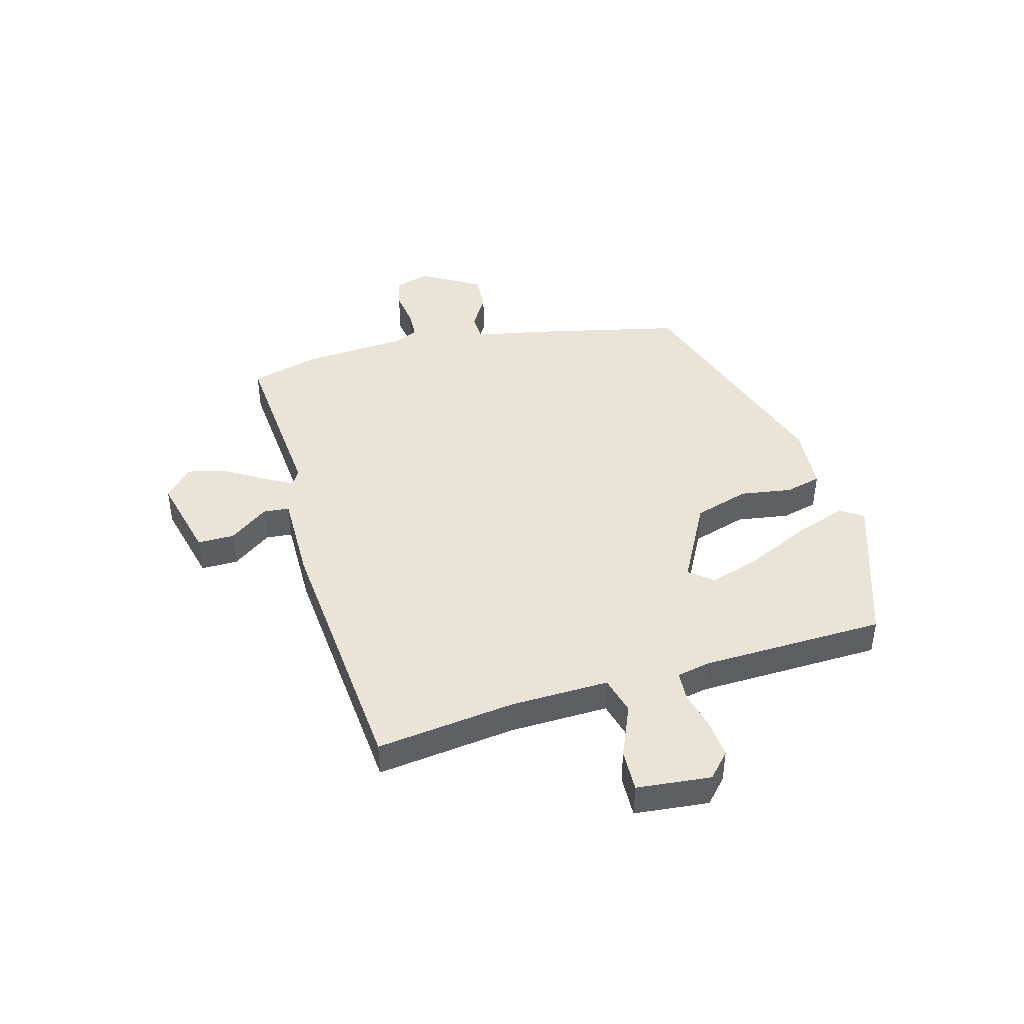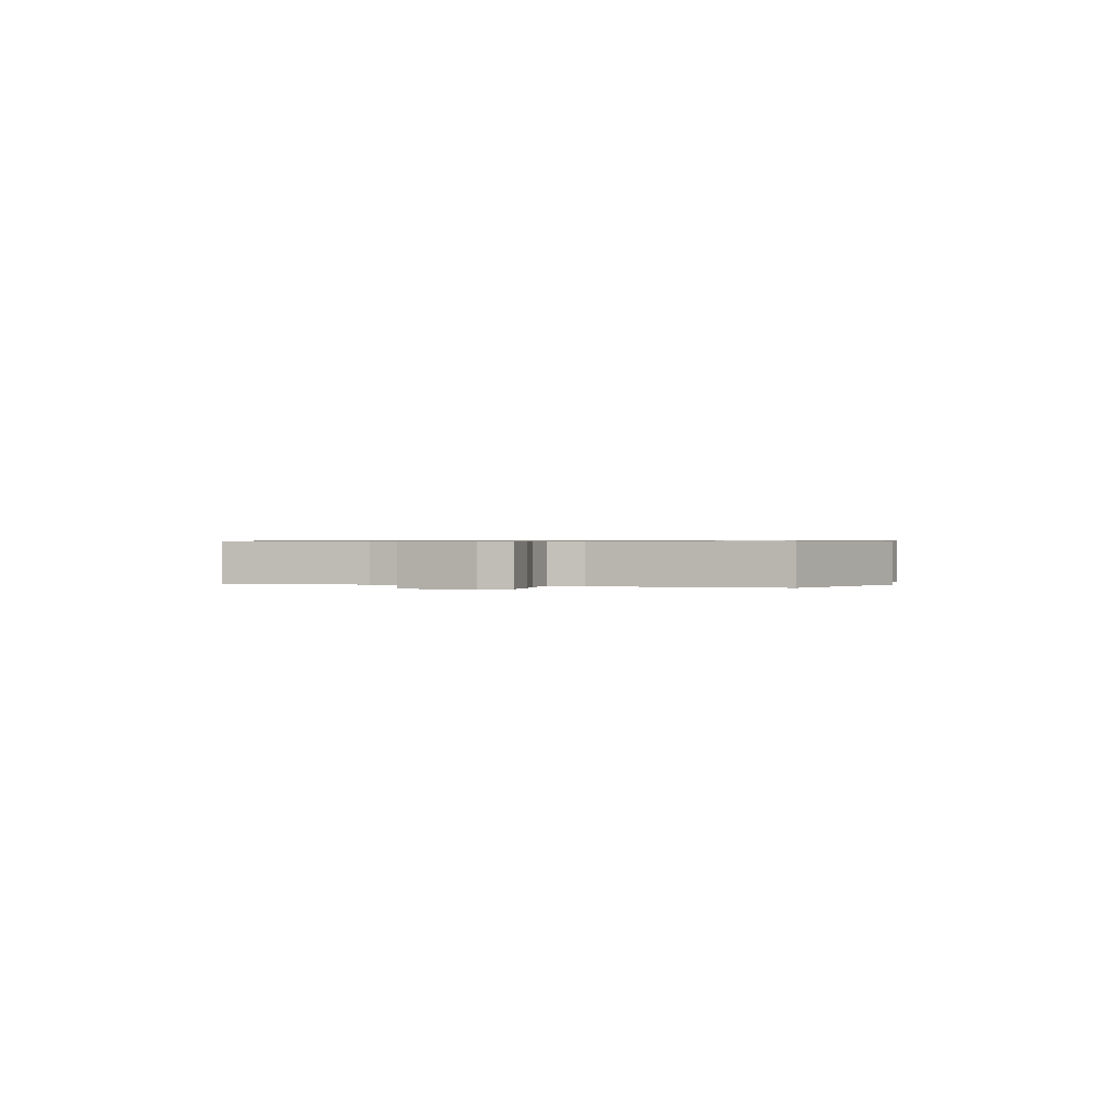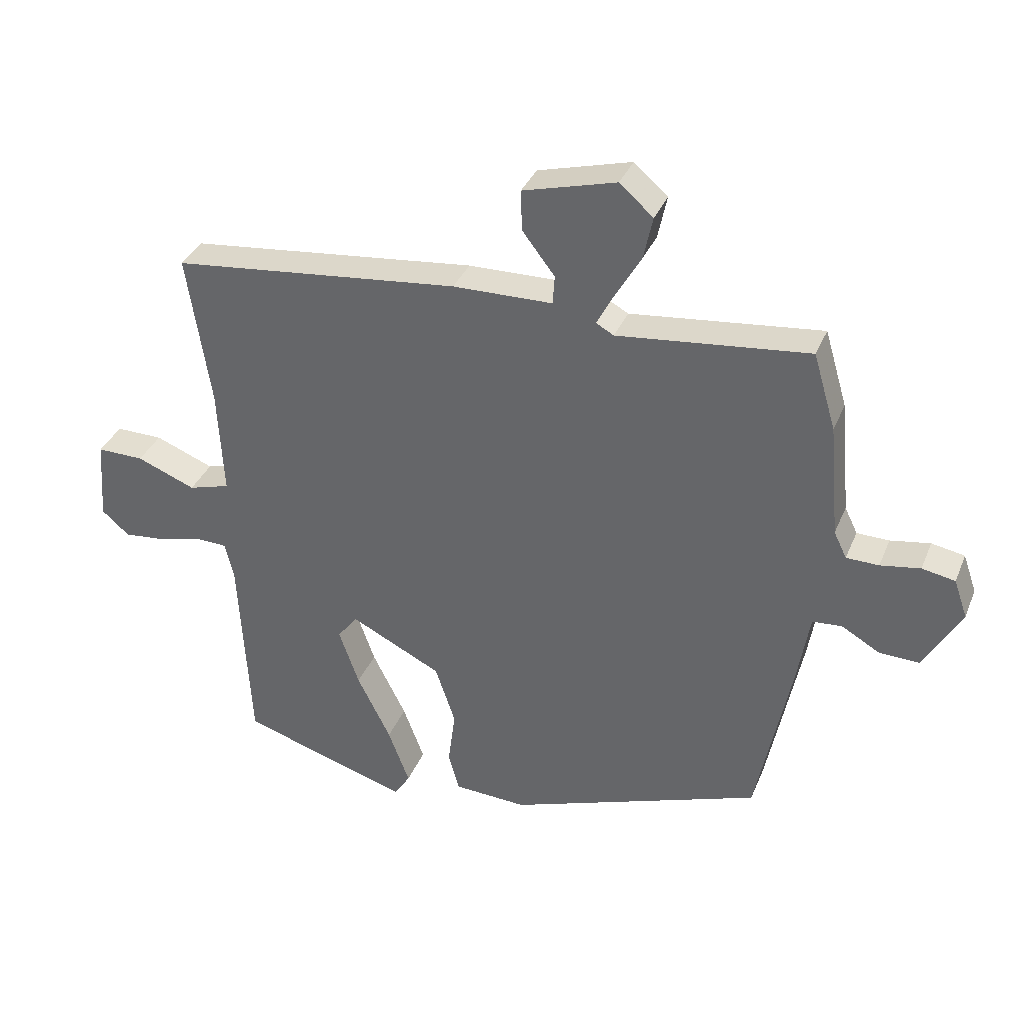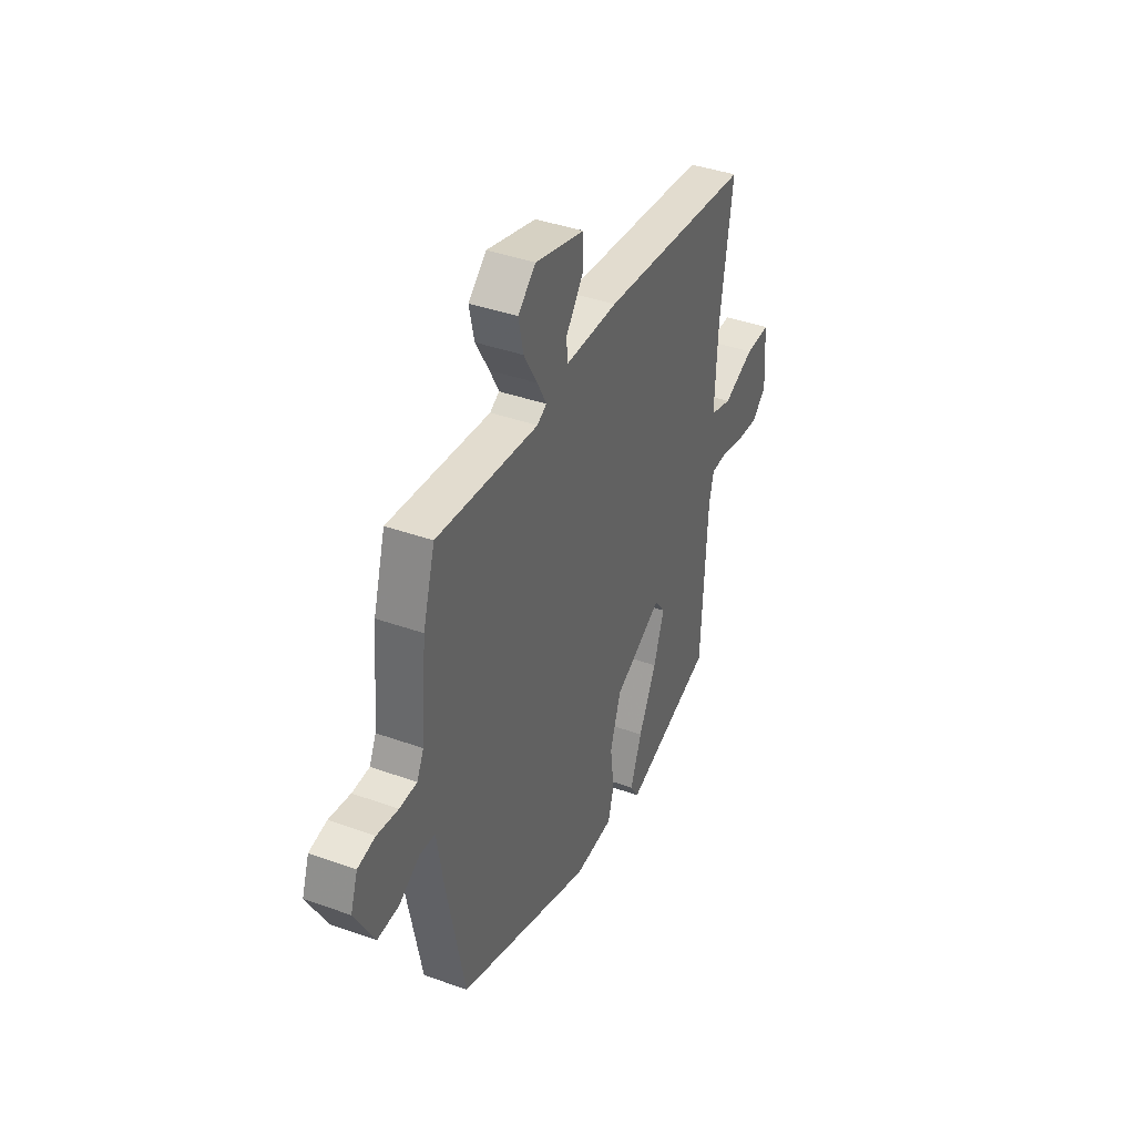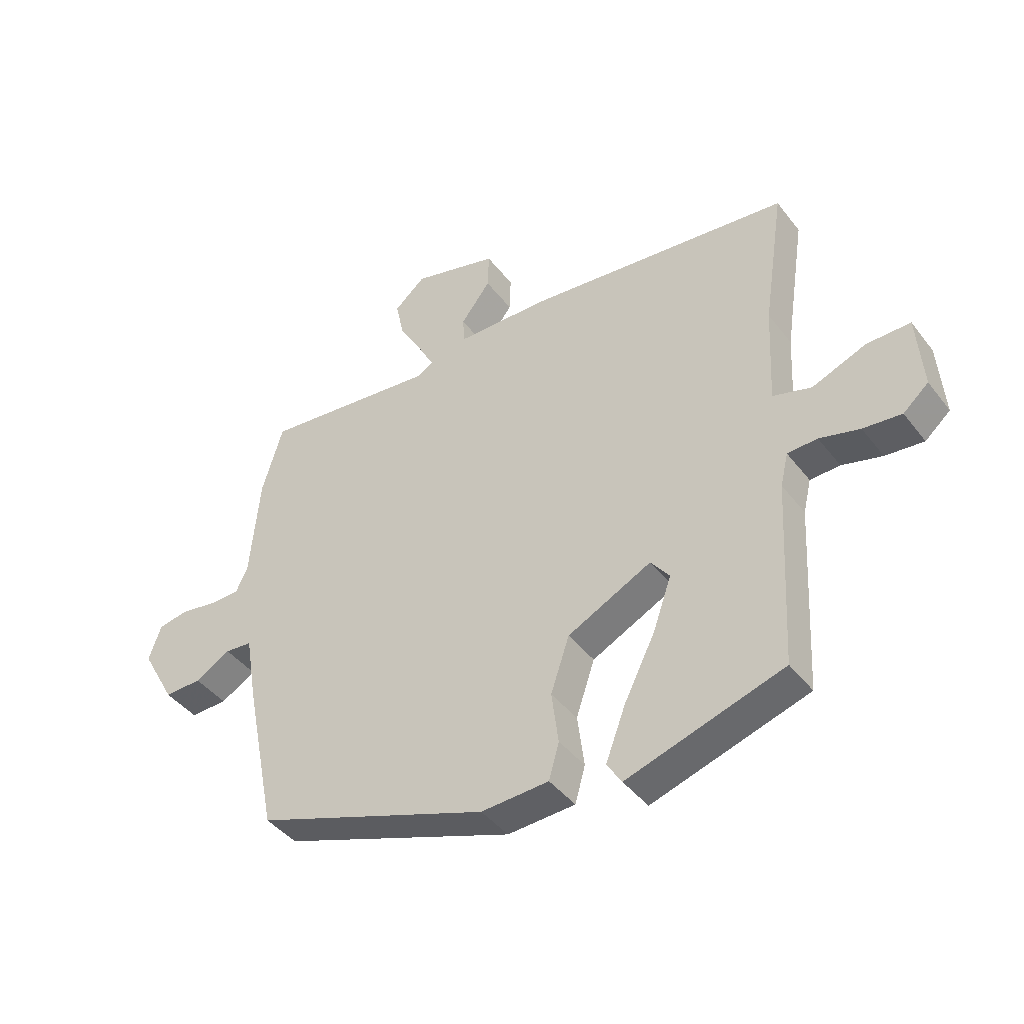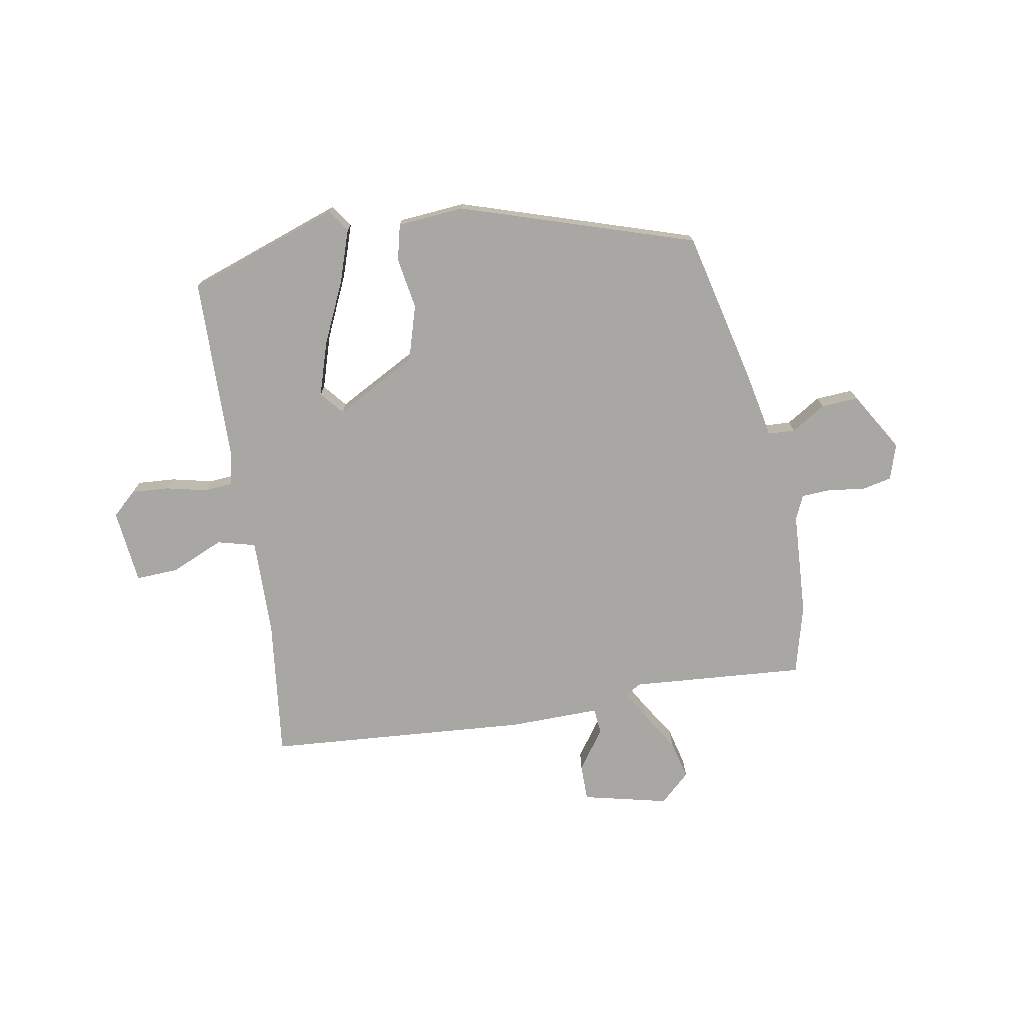
<metadata>
{"format":"obj","ext":"obj","renderer":"f3d","projection":"perspective","resolution":1024,"background":"white","views":[{"elev":43.3,"azim":76.0,"up":"+Y"},{"elev":0.6,"azim":111.0,"up":"+Y"},{"elev":35.2,"azim":-159.5,"up":"+Z"},{"elev":39.8,"azim":-66.1,"up":"+Z"},{"elev":-42.5,"azim":34.4,"up":"+Z"},{"elev":-74.5,"azim":-168.1,"up":"+Y"}]}
</metadata>
<code>
v 0.558 0.07 0.492
v 0.52 0.07 0.243
v 0.511 0.07 0.067
v 0.579 0.07 0.047
v 0.675 0.07 0.085
v 0.752 0.07 0.086
v 0.762 0.07 -0.048
v 0.717 0.07 -0.087
v 0.649 0.07 -0.08
v 0.578 0.07 -0.061
v 0.525 0.07 -0.063
v 0.511 0.07 -0.122
v 0.493 0.07 -0.453
v 0.216 0.07 -0.539
v 0.19 0.07 -0.498
v 0.225 0.07 -0.405
v 0.28 0.07 -0.295
v 0.313 0.07 -0.201
v 0.28 0.07 -0.158
v 0.131 0.07 -0.232
v 0.098 0.07 -0.33
v 0.11 0.07 -0.423
v 0.092 0.07 -0.487
v -0.028 0.07 -0.493
v -0.443 0.07 -0.344
v -0.499 0.07 -0.066
v -0.519 0.07 0.054
v -0.567 0.07 0.058
v -0.63 0.07 0.022
v -0.696 0.07 0.02
v -0.756 0.07 0.128
v -0.734 0.07 0.191
v -0.68 0.07 0.201
v -0.615 0.07 0.19
v -0.562 0.07 0.191
v -0.541 0.07 0.234
v -0.524 0.07 0.42
v -0.487 0.07 0.544
v -0.175 0.07 0.51
v -0.146 0.07 0.526
v -0.174 0.07 0.579
v -0.216 0.07 0.651
v -0.231 0.07 0.721
v -0.176 0.07 0.769
v -0.024 0.07 0.728
v -0.026 0.07 0.662
v -0.079 0.07 0.593
v -0.076 0.07 0.546
v 0.087 0.07 0.543
v 0.558 0 0.492
v 0.52 0 0.243
v 0.511 0 0.067
v 0.579 0 0.047
v 0.675 0 0.085
v 0.752 0 0.086
v 0.762 0 -0.048
v 0.717 0 -0.087
v 0.649 0 -0.08
v 0.578 0 -0.061
v 0.525 0 -0.063
v 0.511 0 -0.122
v 0.493 0 -0.453
v 0.216 0 -0.539
v 0.19 0 -0.498
v 0.225 0 -0.405
v 0.28 0 -0.295
v 0.313 0 -0.201
v 0.28 0 -0.158
v 0.131 0 -0.232
v 0.098 0 -0.33
v 0.11 0 -0.423
v 0.092 0 -0.487
v -0.028 0 -0.493
v -0.443 0 -0.344
v -0.499 0 -0.066
v -0.519 0 0.054
v -0.567 0 0.058
v -0.63 0 0.022
v -0.696 0 0.02
v -0.756 0 0.128
v -0.734 0 0.191
v -0.68 0 0.201
v -0.615 0 0.19
v -0.562 0 0.191
v -0.541 0 0.234
v -0.524 0 0.42
v -0.487 0 0.544
v -0.175 0 0.51
v -0.146 0 0.526
v -0.174 0 0.579
v -0.216 0 0.651
v -0.231 0 0.721
v -0.176 0 0.769
v -0.024 0 0.728
v -0.026 0 0.662
v -0.079 0 0.593
v -0.076 0 0.546
v 0.087 0 0.543
f 48 49 1 2
f 45 46 47
f 44 45 47
f 43 44 47
f 42 43 47
f 41 42 47
f 40 41 47 48
f 48 2 3
f 40 48 3
f 39 40 3
f 38 39 3
f 37 38 3
f 36 37 3
f 32 33 34
f 31 32 34
f 30 31 34
f 29 30 34
f 28 29 34
f 27 28 34 35
f 25 26 27
f 24 25 27
f 23 24 27
f 22 23 27
f 21 22 27
f 27 35 36
f 21 27 36
f 20 21 36
f 15 16 17
f 14 15 17
f 13 14 17
f 12 13 17
f 11 12 17 18
f 8 9 10
f 7 8 10
f 6 7 10
f 5 6 10
f 4 5 10
f 4 10 11
f 36 3 4
f 20 36 4
f 19 20 4
f 4 11 18 19
f 51 50 98 97
f 96 95 94
f 96 94 93
f 96 93 92
f 96 92 91
f 96 91 90
f 97 96 90 89
f 52 51 97
f 52 97 89
f 52 89 88
f 52 88 87
f 52 87 86
f 52 86 85
f 83 82 81
f 83 81 80
f 83 80 79
f 83 79 78
f 83 78 77
f 84 83 77 76
f 76 75 74
f 76 74 73
f 76 73 72
f 76 72 71
f 76 71 70
f 85 84 76
f 85 76 70
f 85 70 69
f 66 65 64
f 66 64 63
f 66 63 62
f 66 62 61
f 67 66 61 60
f 59 58 57
f 59 57 56
f 59 56 55
f 59 55 54
f 59 54 53
f 60 59 53
f 53 52 85
f 53 85 69
f 53 69 68
f 68 67 60 53
f 1 50 51 2
f 2 51 52 3
f 3 52 53 4
f 4 53 54 5
f 5 54 55 6
f 6 55 56 7
f 7 56 57 8
f 8 57 58 9
f 9 58 59 10
f 10 59 60 11
f 11 60 61 12
f 12 61 62 13
f 13 62 63 14
f 14 63 64 15
f 15 64 65 16
f 16 65 66 17
f 17 66 67 18
f 18 67 68 19
f 19 68 69 20
f 20 69 70 21
f 21 70 71 22
f 22 71 72 23
f 23 72 73 24
f 24 73 74 25
f 25 74 75 26
f 26 75 76 27
f 27 76 77 28
f 28 77 78 29
f 29 78 79 30
f 30 79 80 31
f 31 80 81 32
f 32 81 82 33
f 33 82 83 34
f 34 83 84 35
f 35 84 85 36
f 36 85 86 37
f 37 86 87 38
f 38 87 88 39
f 39 88 89 40
f 40 89 90 41
f 41 90 91 42
f 42 91 92 43
f 43 92 93 44
f 44 93 94 45
f 45 94 95 46
f 46 95 96 47
f 47 96 97 48
f 48 97 98 49
f 49 98 50 1

</code>
